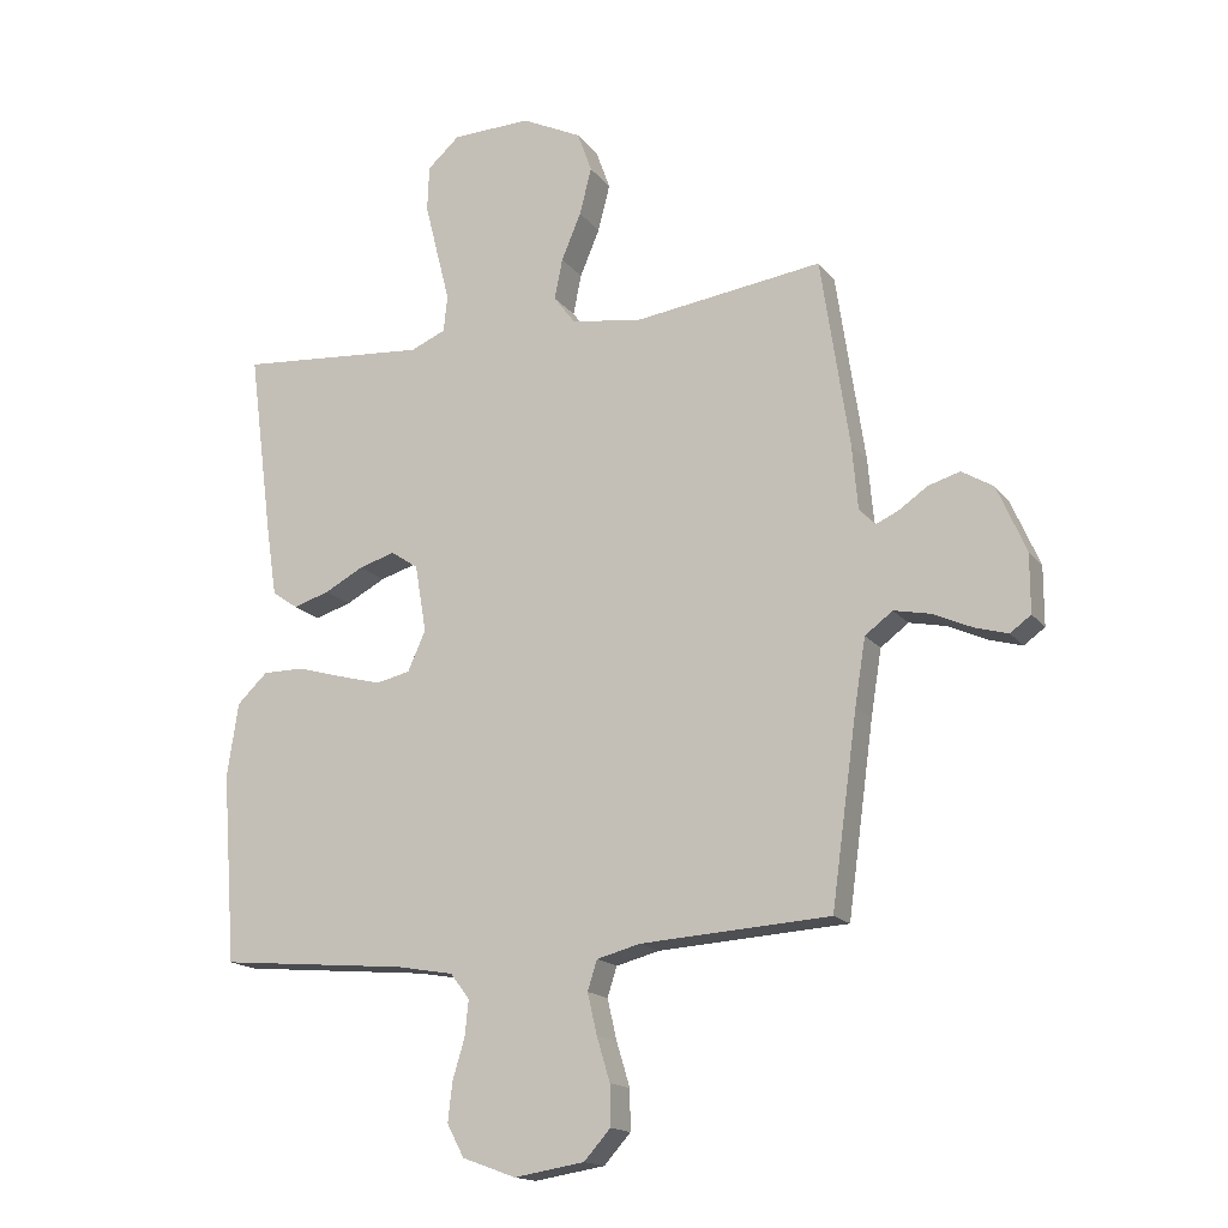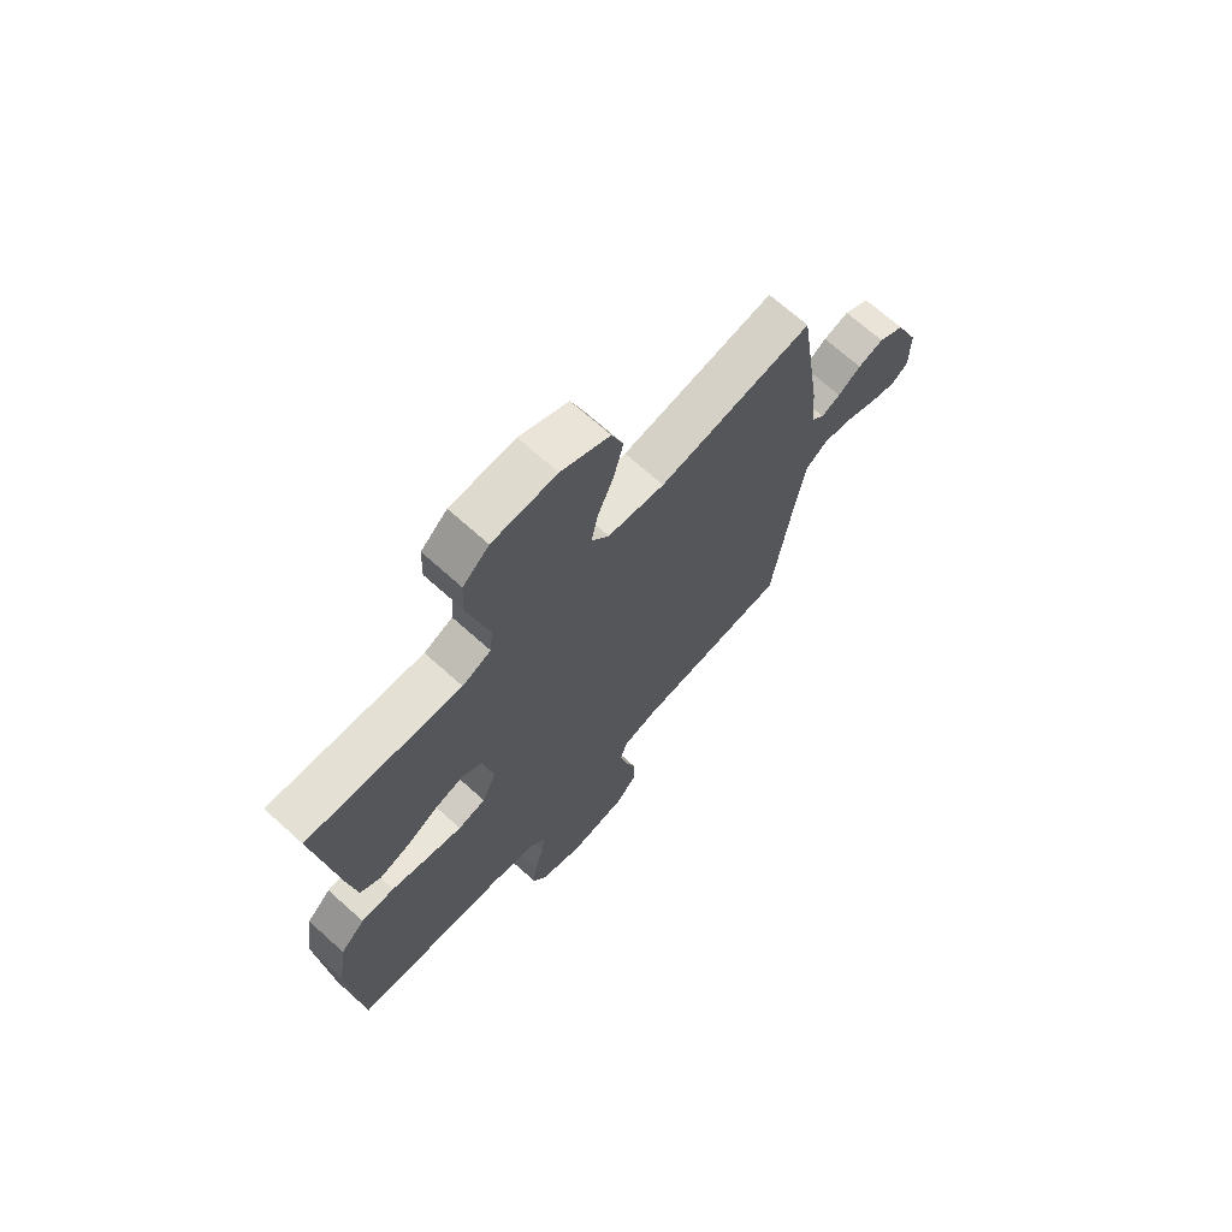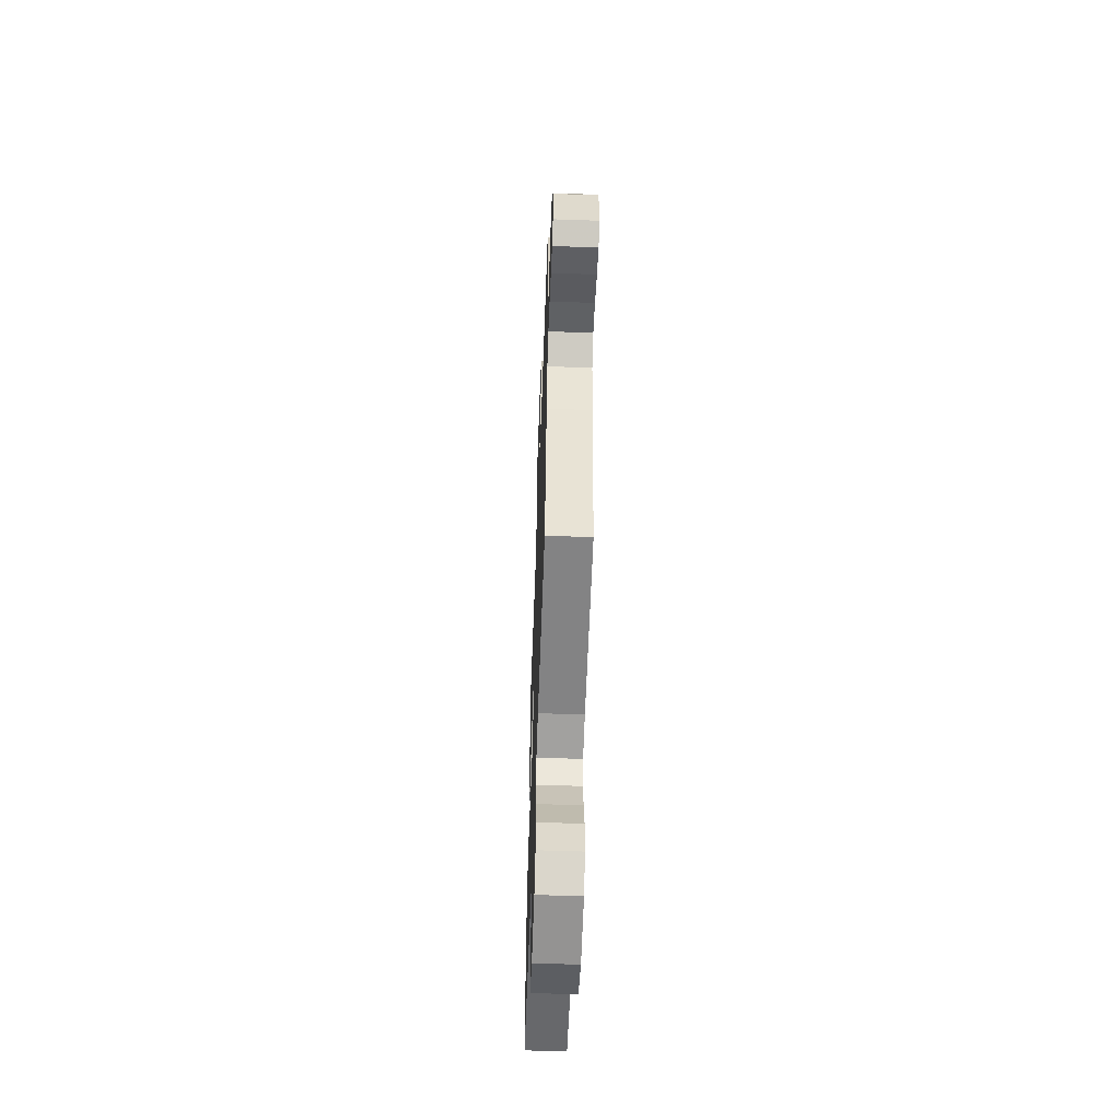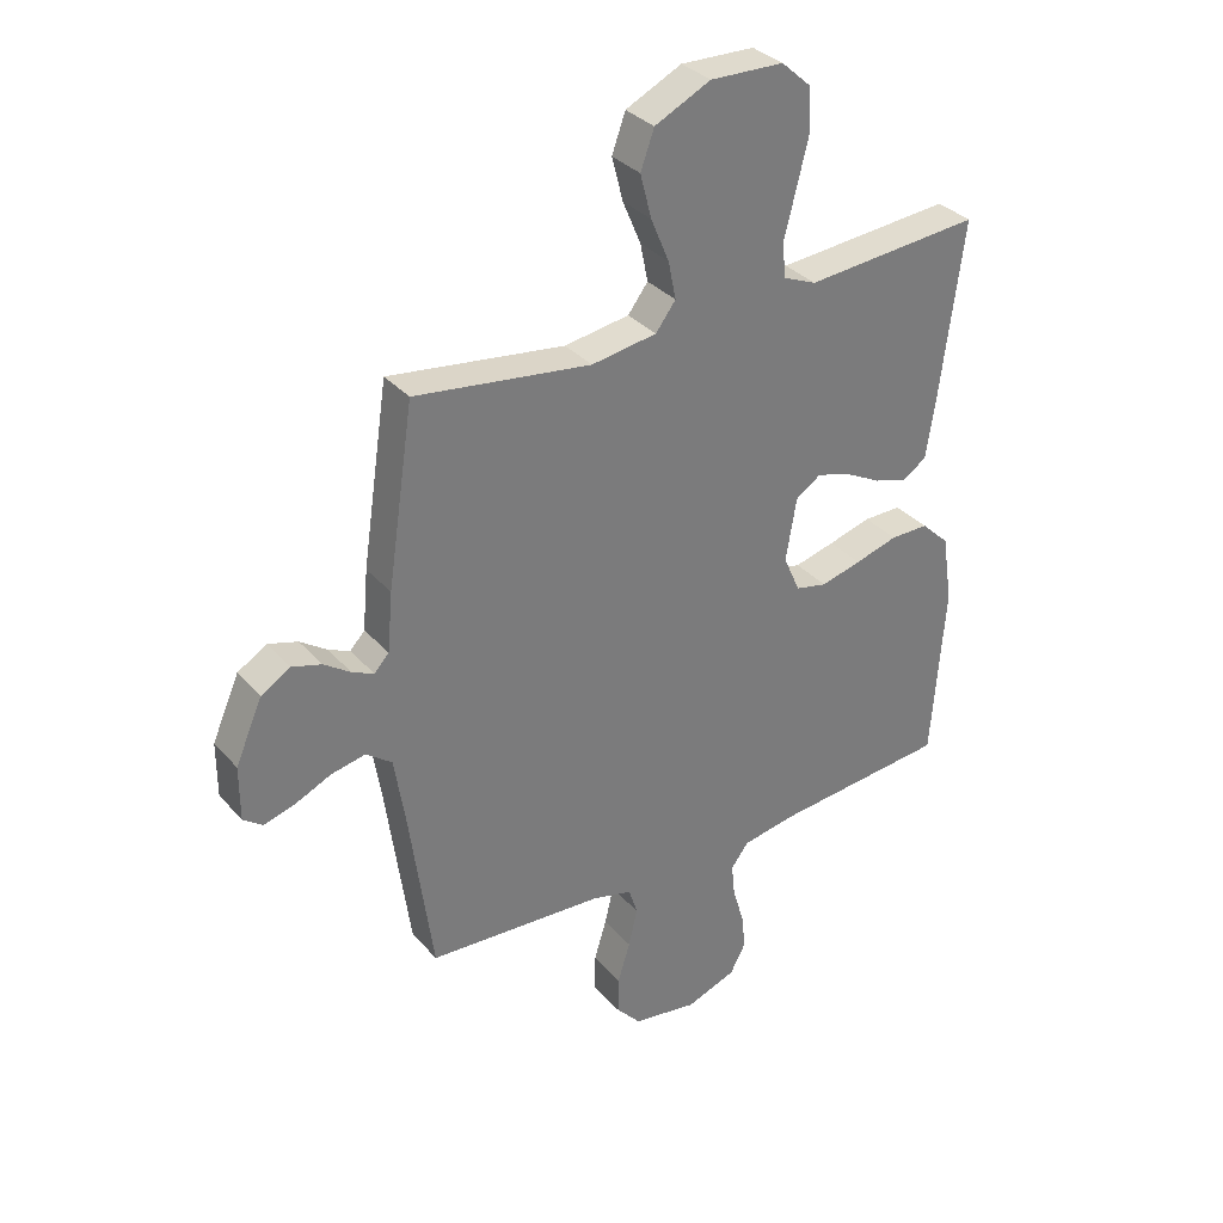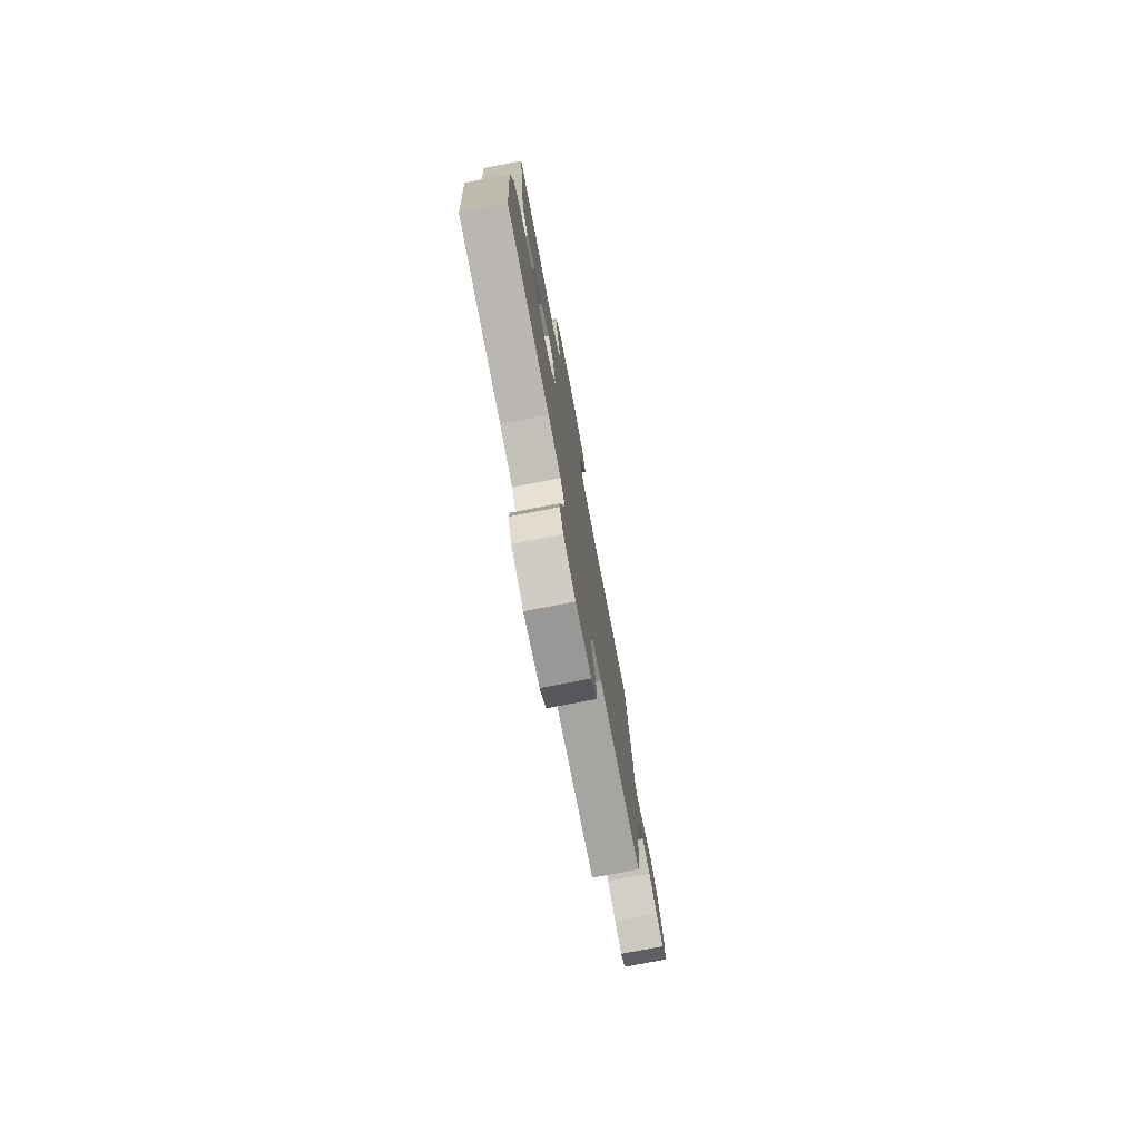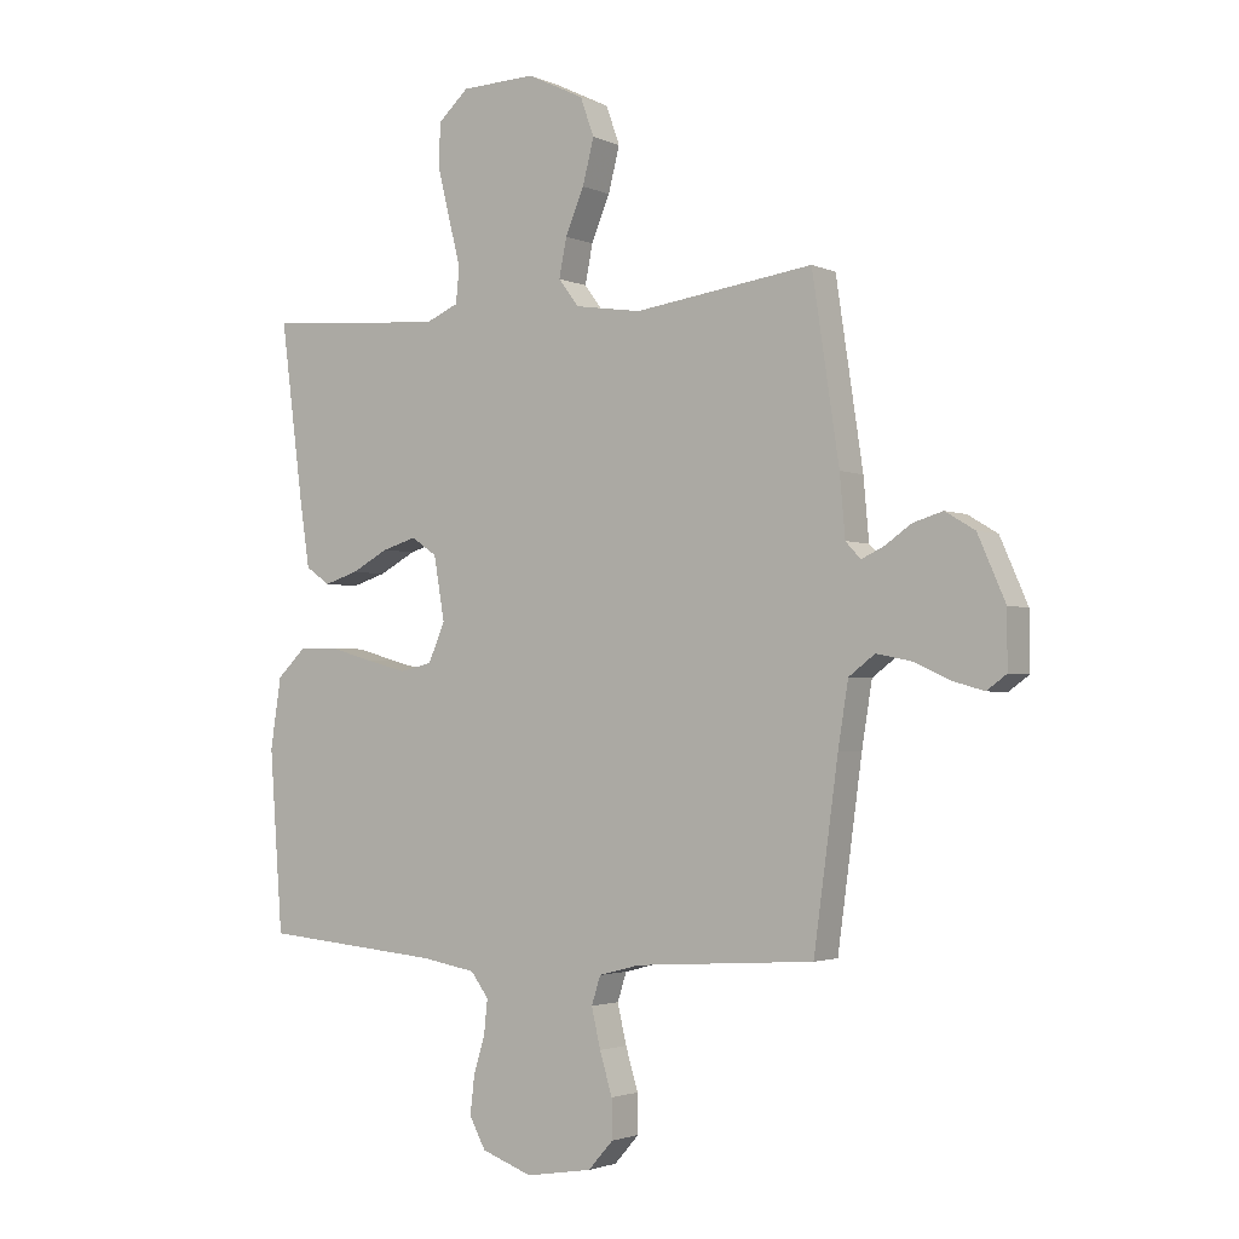
<metadata>
{"format":"obj","ext":"obj","renderer":"f3d","projection":"perspective","resolution":1024,"background":"white","views":[{"elev":-16.3,"azim":-155.4,"up":"+Z"},{"elev":69.5,"azim":132.0,"up":"+Z"},{"elev":-57.5,"azim":-92.1,"up":"+Z"},{"elev":33.3,"azim":-34.4,"up":"+Z"},{"elev":-77.4,"azim":100.9,"up":"+Z"},{"elev":-2.4,"azim":-146.0,"up":"+Z"}]}
</metadata>
<code>
v -0.5 0.07 0.5
v -0.2 0.07 0.459
v -0.089 0.07 0.476
v -0.055 0.07 0.521
v -0.068 0.07 0.585
v -0.099 0.07 0.659
v -0.118 0.07 0.733
v -0.095 0.07 0.797
v 0 0.07 0.843
v 0.125 0.07 0.839
v 0.176 0.07 0.793
v 0.179 0.07 0.721
v 0.158 0.07 0.637
v 0.138 0.07 0.558
v 0.144 0.07 0.5
v 0.2 0.07 0.476
v 0.5 0.07 0.5
v 0.461 0.07 0.2
v 0.445 0.07 0.095
v 0.404 0.07 0.067
v 0.347 0.07 0.085
v 0.285 0.07 0.118
v 0.228 0.07 0.135
v 0.185 0.07 0.106
v 0.167 0.07 0
v 0.195 0.07 -0.064
v 0.249 0.07 -0.076
v 0.318 0.07 -0.058
v 0.391 0.07 -0.037
v 0.456 0.07 -0.037
v 0.504 0.07 -0.083
v 0.522 0.07 -0.2
v 0.5 0.07 -0.5
v 0.2 0.07 -0.527
v 0.11 0.07 -0.543
v 0.08 0.07 -0.583
v 0.086 0.07 -0.64
v 0.105 0.07 -0.703
v 0.112 0.07 -0.765
v 0.085 0.07 -0.816
v 0 0.07 -0.847
v -0.111 0.07 -0.829
v -0.153 0.07 -0.782
v -0.152 0.07 -0.718
v -0.131 0.07 -0.649
v -0.116 0.07 -0.584
v -0.131 0.07 -0.537
v -0.2 0.07 -0.519
v -0.5 0.07 -0.5
v -0.541 0.07 -0.2
v -0.558 0.07 -0.095
v -0.602 0.07 -0.062
v -0.66 0.07 -0.074
v -0.722 0.07 -0.102
v -0.774 0.07 -0.117
v -0.807 0.07 -0.093
v -0.807 0.07 0
v -0.761 0.07 0.105
v -0.711 0.07 0.135
v -0.661 0.07 0.12
v -0.616 0.07 0.089
v -0.579 0.07 0.072
v -0.554 0.07 0.099
v -0.545 0.07 0.2
v -0.5 0 0.5
v -0.2 0 0.459
v -0.089 0 0.476
v -0.055 0 0.521
v -0.068 0 0.585
v -0.099 0 0.659
v -0.118 0 0.733
v -0.095 0 0.797
v 0 0 0.843
v 0.125 0 0.839
v 0.176 0 0.793
v 0.179 0 0.721
v 0.158 0 0.637
v 0.138 0 0.558
v 0.144 0 0.5
v 0.2 0 0.476
v 0.5 0 0.5
v 0.461 0 0.2
v 0.445 0 0.095
v 0.404 0 0.067
v 0.347 0 0.085
v 0.285 0 0.118
v 0.228 0 0.135
v 0.185 0 0.106
v 0.167 0 0
v 0.195 0 -0.064
v 0.249 0 -0.076
v 0.318 0 -0.058
v 0.391 0 -0.037
v 0.456 0 -0.037
v 0.504 0 -0.083
v 0.522 0 -0.2
v 0.5 0 -0.5
v 0.2 0 -0.527
v 0.11 0 -0.543
v 0.08 0 -0.583
v 0.086 0 -0.64
v 0.105 0 -0.703
v 0.112 0 -0.765
v 0.085 0 -0.816
v 0 0 -0.847
v -0.111 0 -0.829
v -0.153 0 -0.782
v -0.152 0 -0.718
v -0.131 0 -0.649
v -0.116 0 -0.584
v -0.131 0 -0.537
v -0.2 0 -0.519
v -0.5 0 -0.5
v -0.541 0 -0.2
v -0.558 0 -0.095
v -0.602 0 -0.062
v -0.66 0 -0.074
v -0.722 0 -0.102
v -0.774 0 -0.117
v -0.807 0 -0.093
v -0.807 0 0
v -0.761 0 0.105
v -0.711 0 0.135
v -0.661 0 0.12
v -0.616 0 0.089
v -0.579 0 0.072
v -0.554 0 0.099
v -0.545 0 0.2
f 63 64 1 2
f 62 63 2 3
f 58 59 60 61
f 58 61 62
f 57 58 62
f 56 57 62
f 53 54 55 56
f 52 53 56 62
f 51 52 62 3
f 48 49 50
f 47 48 50 51
f 42 43 44 45
f 42 45 46
f 41 42 46
f 40 41 46 47
f 37 38 39 40
f 36 37 40 47
f 31 32 33 34
f 31 34 35
f 28 29 30 31
f 27 28 31 35
f 26 27 35 36
f 19 20 21 22
f 19 22 23
f 16 17 18 19
f 15 16 19 23
f 11 12 13 14
f 9 10 11 14
f 9 14 15
f 5 6 7 8
f 4 5 8 9
f 36 47 51 3
f 25 26 36 3
f 9 15 23 24
f 4 9 24 25
f 3 4 25
f 66 65 128 127
f 67 66 127 126
f 125 124 123 122
f 126 125 122
f 126 122 121
f 126 121 120
f 120 119 118 117
f 126 120 117 116
f 67 126 116 115
f 114 113 112
f 115 114 112 111
f 109 108 107 106
f 110 109 106
f 110 106 105
f 111 110 105 104
f 104 103 102 101
f 111 104 101 100
f 98 97 96 95
f 99 98 95
f 95 94 93 92
f 99 95 92 91
f 100 99 91 90
f 86 85 84 83
f 87 86 83
f 83 82 81 80
f 87 83 80 79
f 78 77 76 75
f 78 75 74 73
f 79 78 73
f 72 71 70 69
f 73 72 69 68
f 67 115 111 100
f 67 100 90 89
f 88 87 79 73
f 89 88 73 68
f 89 68 67
f 1 65 66 2
f 2 66 67 3
f 3 67 68 4
f 4 68 69 5
f 5 69 70 6
f 6 70 71 7
f 7 71 72 8
f 8 72 73 9
f 9 73 74 10
f 10 74 75 11
f 11 75 76 12
f 12 76 77 13
f 13 77 78 14
f 14 78 79 15
f 15 79 80 16
f 16 80 81 17
f 17 81 82 18
f 18 82 83 19
f 19 83 84 20
f 20 84 85 21
f 21 85 86 22
f 22 86 87 23
f 23 87 88 24
f 24 88 89 25
f 25 89 90 26
f 26 90 91 27
f 27 91 92 28
f 28 92 93 29
f 29 93 94 30
f 30 94 95 31
f 31 95 96 32
f 32 96 97 33
f 33 97 98 34
f 34 98 99 35
f 35 99 100 36
f 36 100 101 37
f 37 101 102 38
f 38 102 103 39
f 39 103 104 40
f 40 104 105 41
f 41 105 106 42
f 42 106 107 43
f 43 107 108 44
f 44 108 109 45
f 45 109 110 46
f 46 110 111 47
f 47 111 112 48
f 48 112 113 49
f 49 113 114 50
f 50 114 115 51
f 51 115 116 52
f 52 116 117 53
f 53 117 118 54
f 54 118 119 55
f 55 119 120 56
f 56 120 121 57
f 57 121 122 58
f 58 122 123 59
f 59 123 124 60
f 60 124 125 61
f 61 125 126 62
f 62 126 127 63
f 63 127 128 64
f 64 128 65 1

</code>
